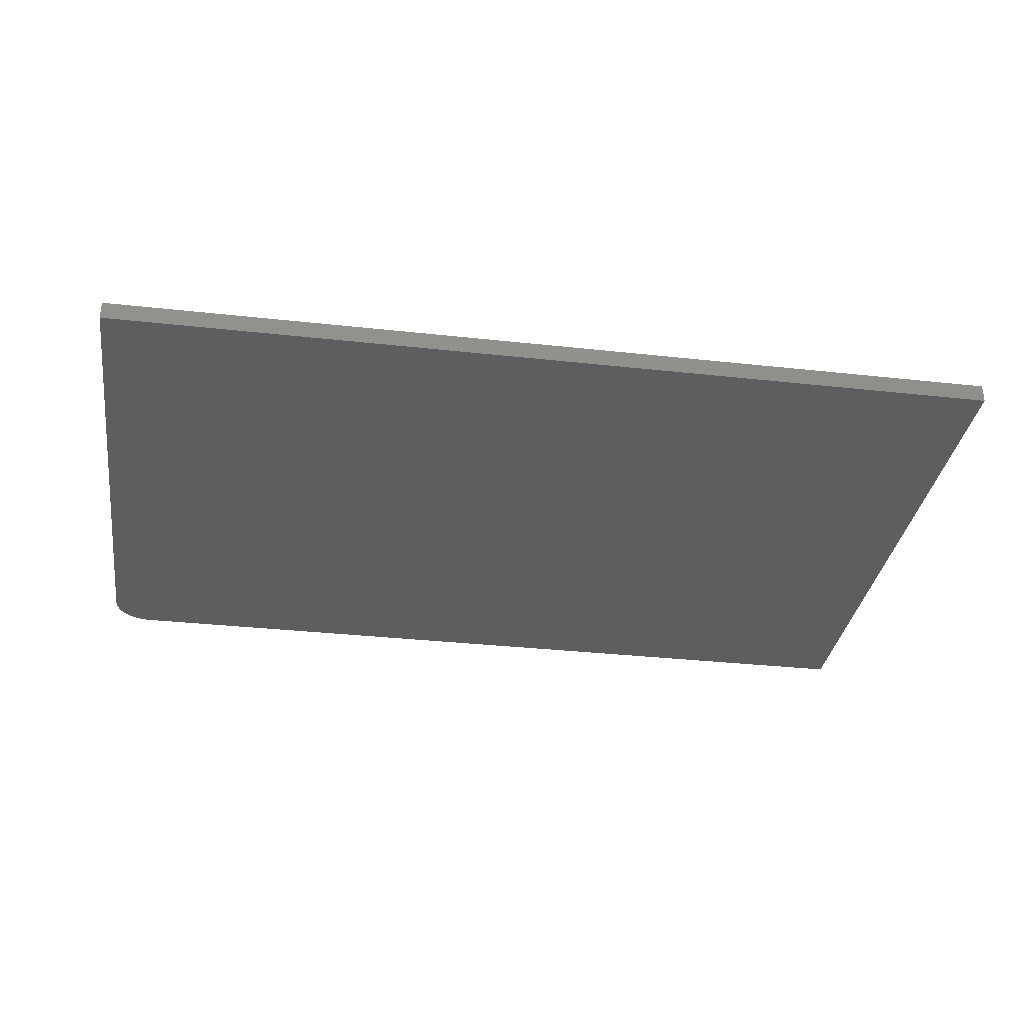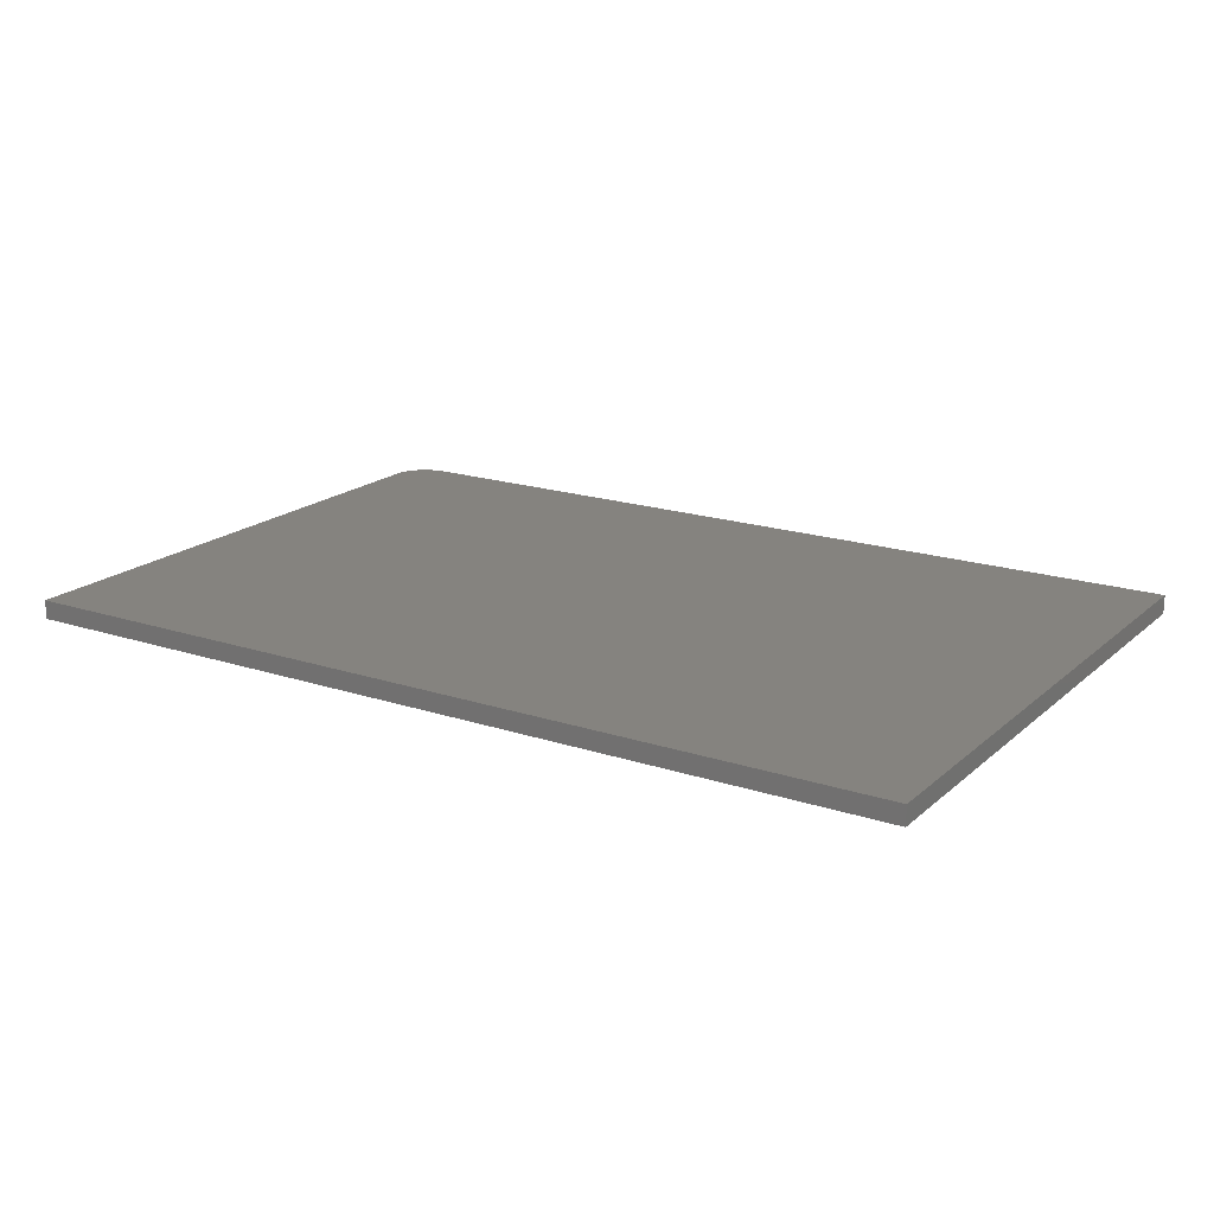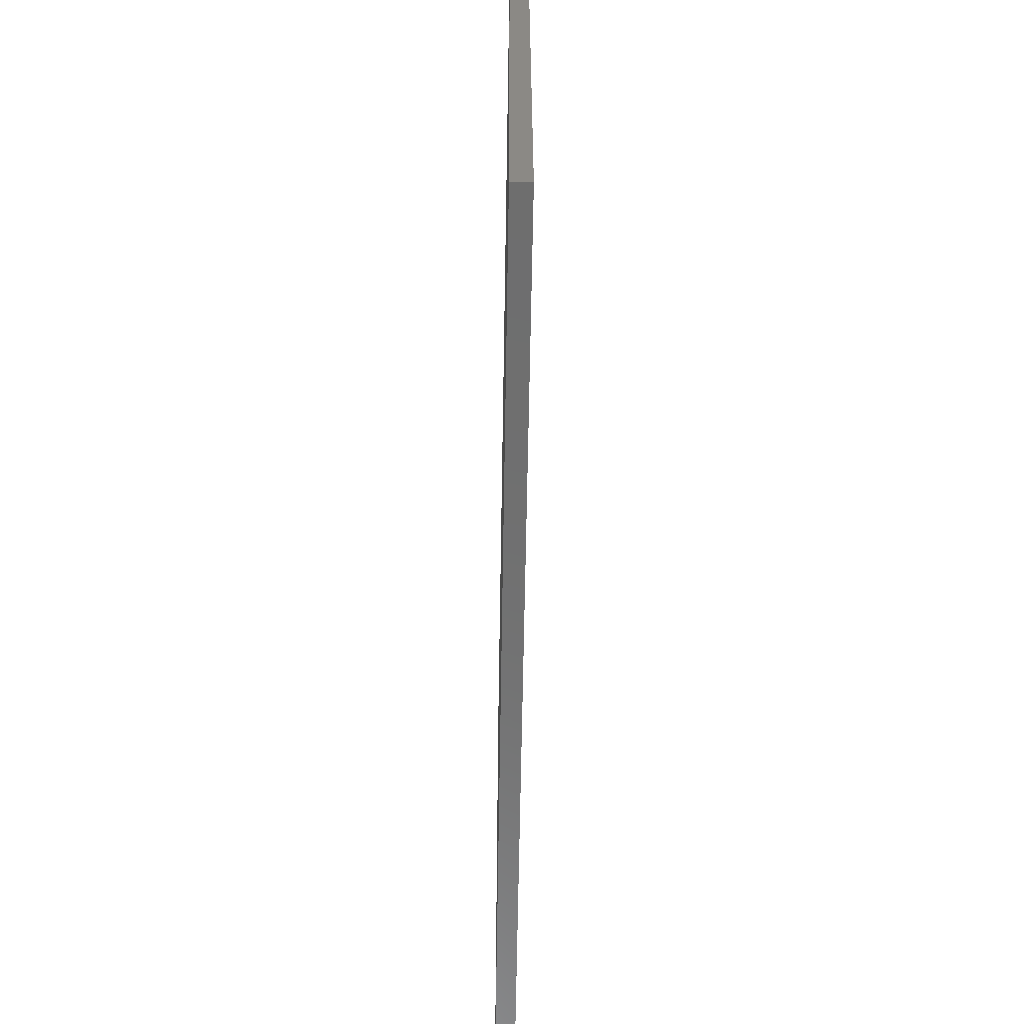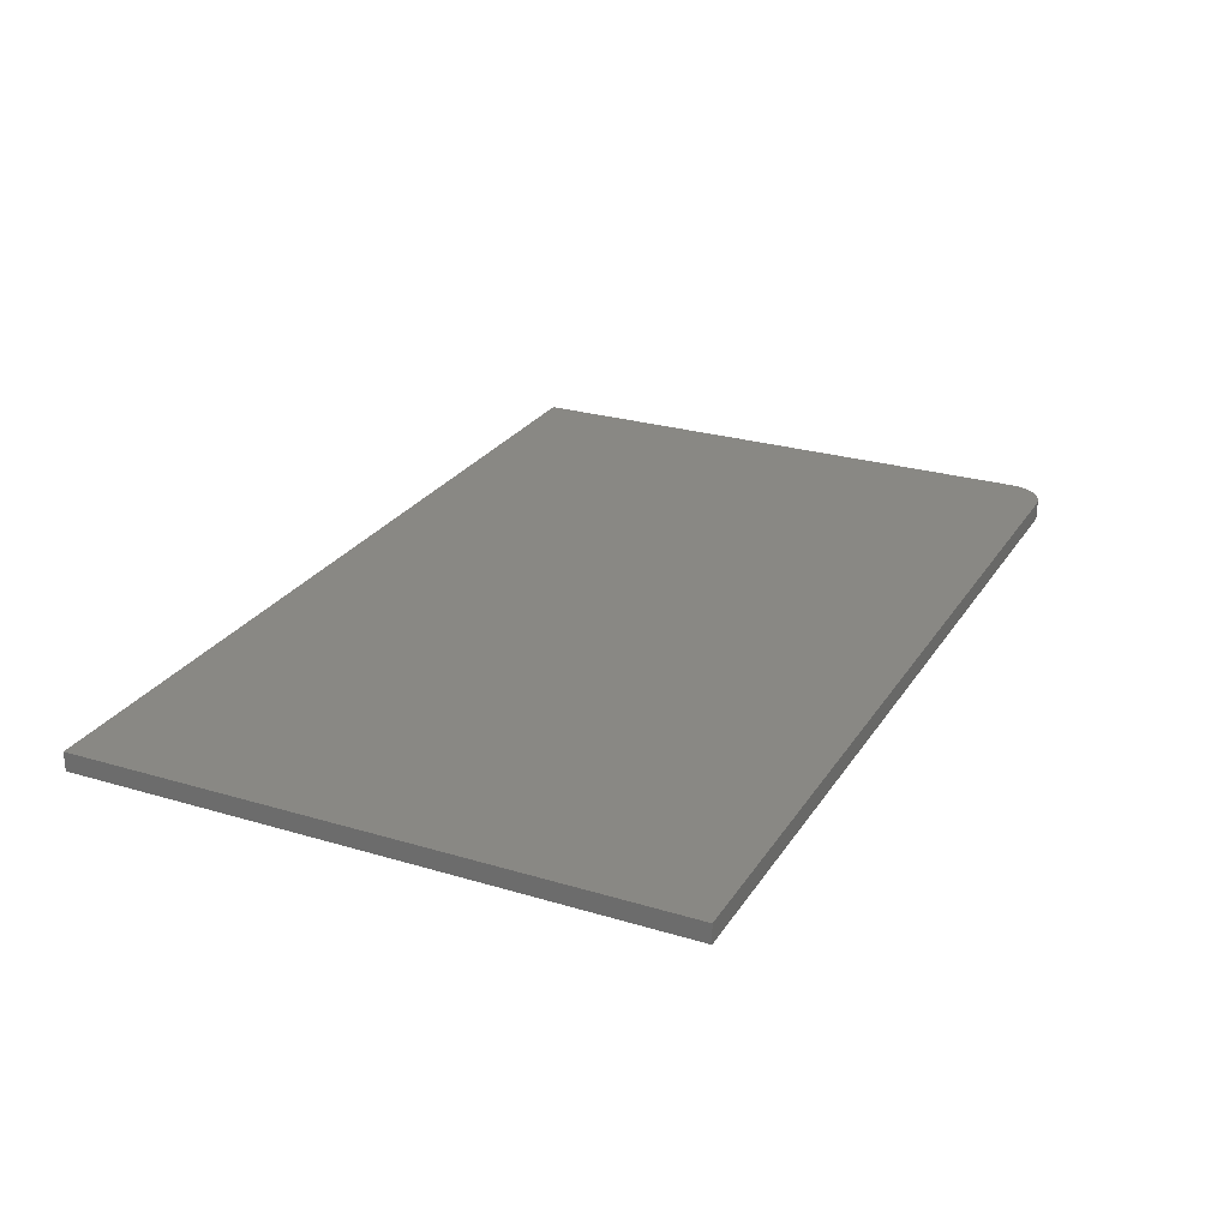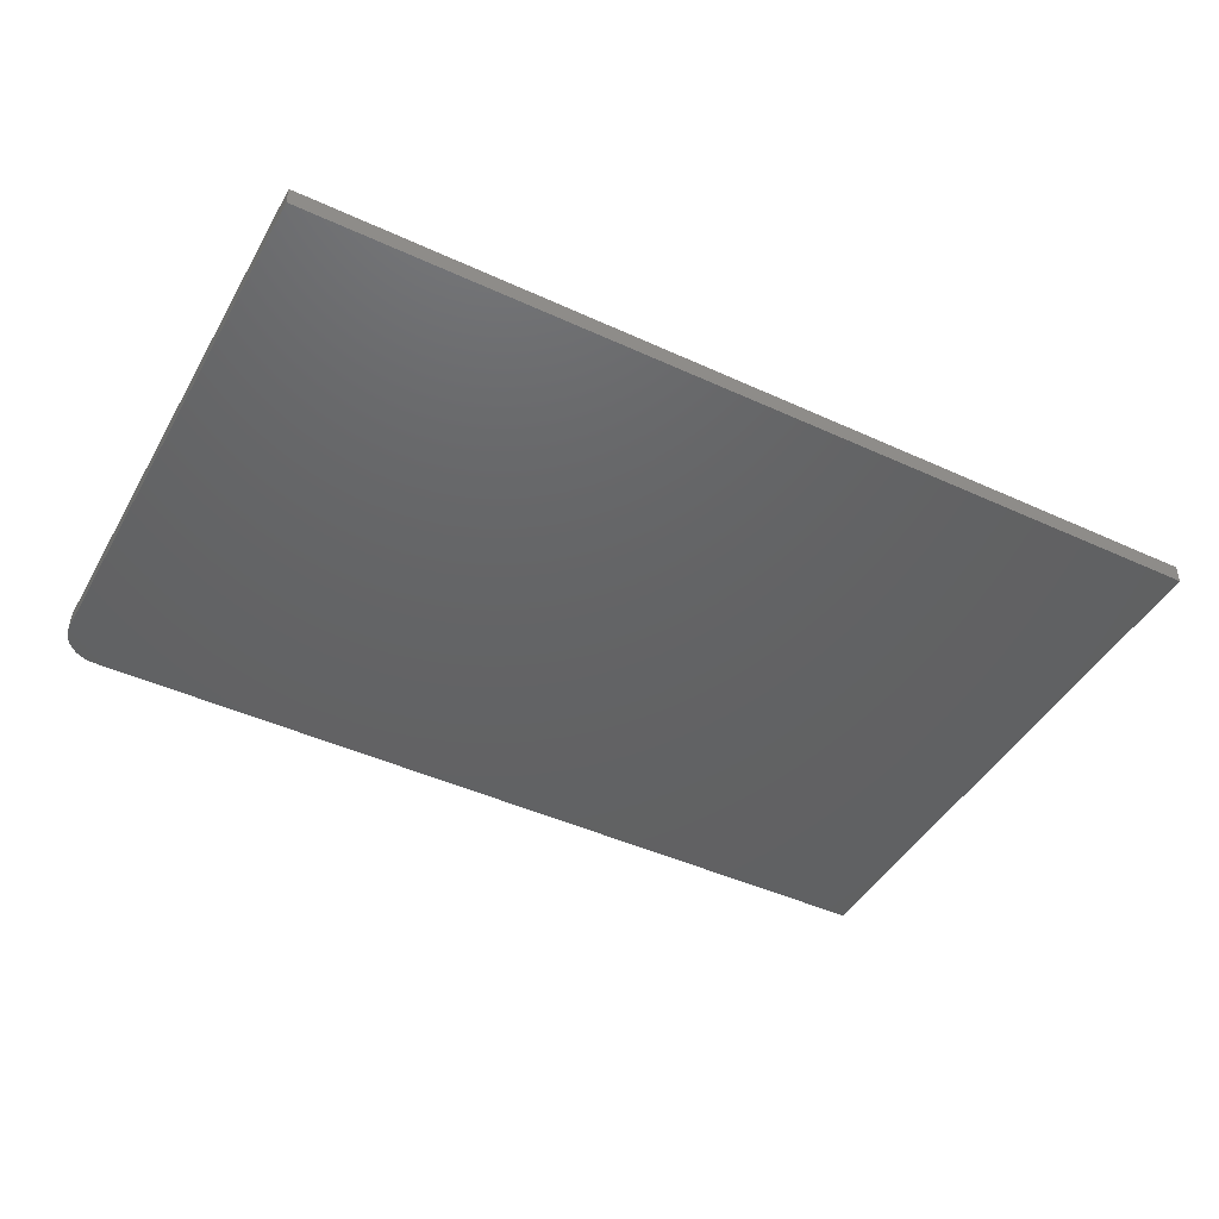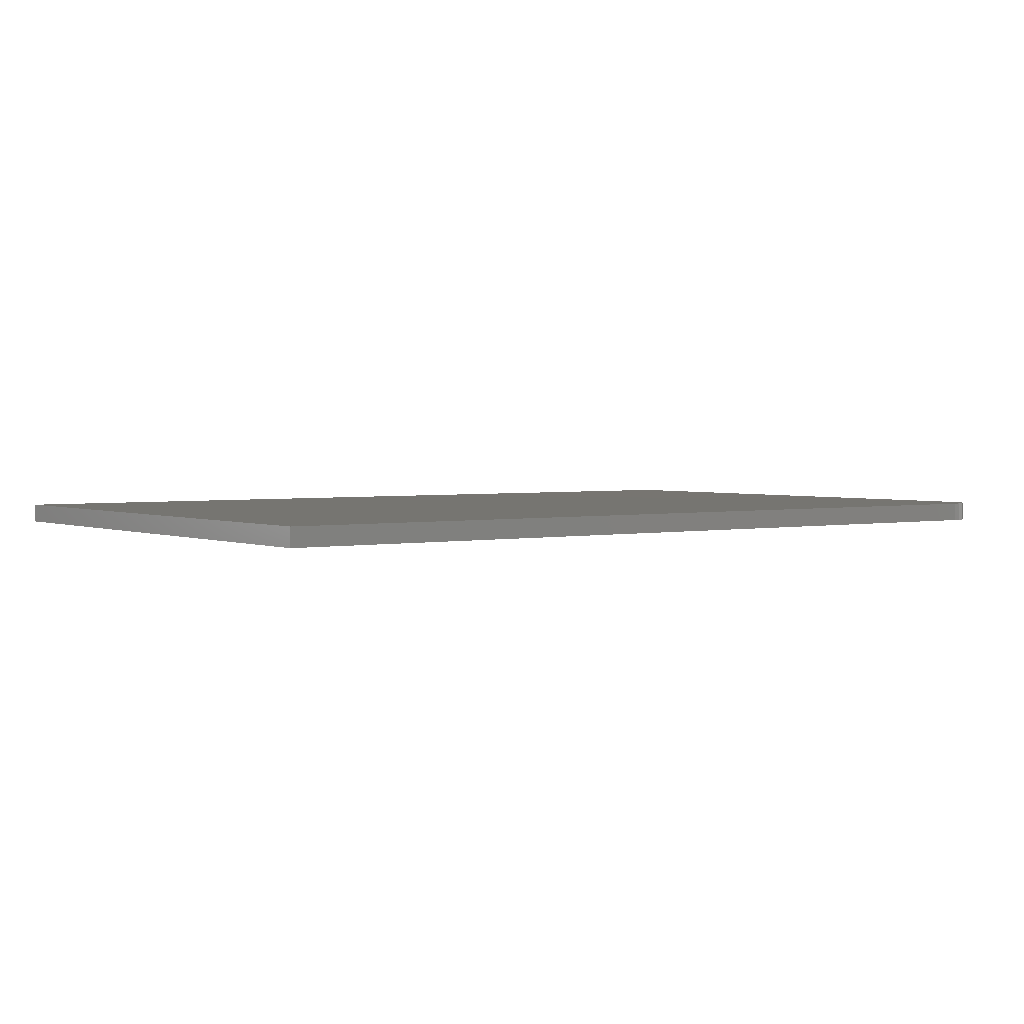
<metadata>
{"format":"stl","ext":"stl","renderer":"f3d","projection":"perspective","resolution":1024,"background":"white","views":[{"elev":-33.4,"azim":171.4,"up":"+Y"},{"elev":18.6,"azim":-147.7,"up":"+Y"},{"elev":-60.6,"azim":-90.9,"up":"+Z"},{"elev":26.0,"azim":-64.5,"up":"+Y"},{"elev":-44.9,"azim":151.9,"up":"+Y"},{"elev":2.5,"azim":-36.0,"up":"+Y"}]}
</metadata>
<code>
# stl→obj: 24 verts, 44 faces
v -0.75 -0.03125 0.4868
v -0.75 -0.03125 -0.4922
v 0.75 -0.03125 -0.4922
v 0.75 -0.03125 0.4243
v 0.7488 -0.03125 0.4365
v 0.7452 -0.03125 0.4482
v 0.7395 -0.03125 0.459
v 0.7317 -0.03125 0.4685
v 0.7222 -0.03125 0.4762
v 0.7114 -0.03125 0.482
v 0.6997 -0.03125 0.4856
v 0.6875 -0.03125 0.4868
v -0.75 5.434e-17 0.4868
v 0.6875 2.139e-16 0.4868
v 0.6997 2.152e-16 0.4856
v 0.7114 2.163e-16 0.482
v 0.7222 2.172e-16 0.4762
v 0.7317 2.178e-16 0.4685
v 0.7395 2.182e-16 0.459
v 0.7452 2.182e-16 0.4482
v 0.7488 2.179e-16 0.4365
v 0.75 2.174e-16 0.4243
v 0.75 1.665e-16 -0.4922
v -0.75 0 -0.4922
f 1 2 3
f 1 3 4
f 1 4 5
f 1 5 6
f 1 6 7
f 1 7 8
f 1 8 9
f 1 9 10
f 1 10 11
f 1 11 12
f 13 14 15
f 13 15 16
f 13 16 17
f 13 17 18
f 13 18 19
f 13 19 20
f 13 20 21
f 13 21 22
f 13 22 23
f 13 23 24
f 12 14 1
f 1 14 13
f 3 23 4
f 4 23 22
f 14 12 15
f 15 12 11
f 15 11 16
f 16 11 10
f 16 10 17
f 17 10 9
f 17 9 18
f 18 9 8
f 18 8 19
f 19 8 7
f 19 7 20
f 20 7 6
f 20 6 21
f 21 6 5
f 21 5 22
f 22 5 4
f 1 13 2
f 2 13 24
f 2 24 3
f 3 24 23

</code>
